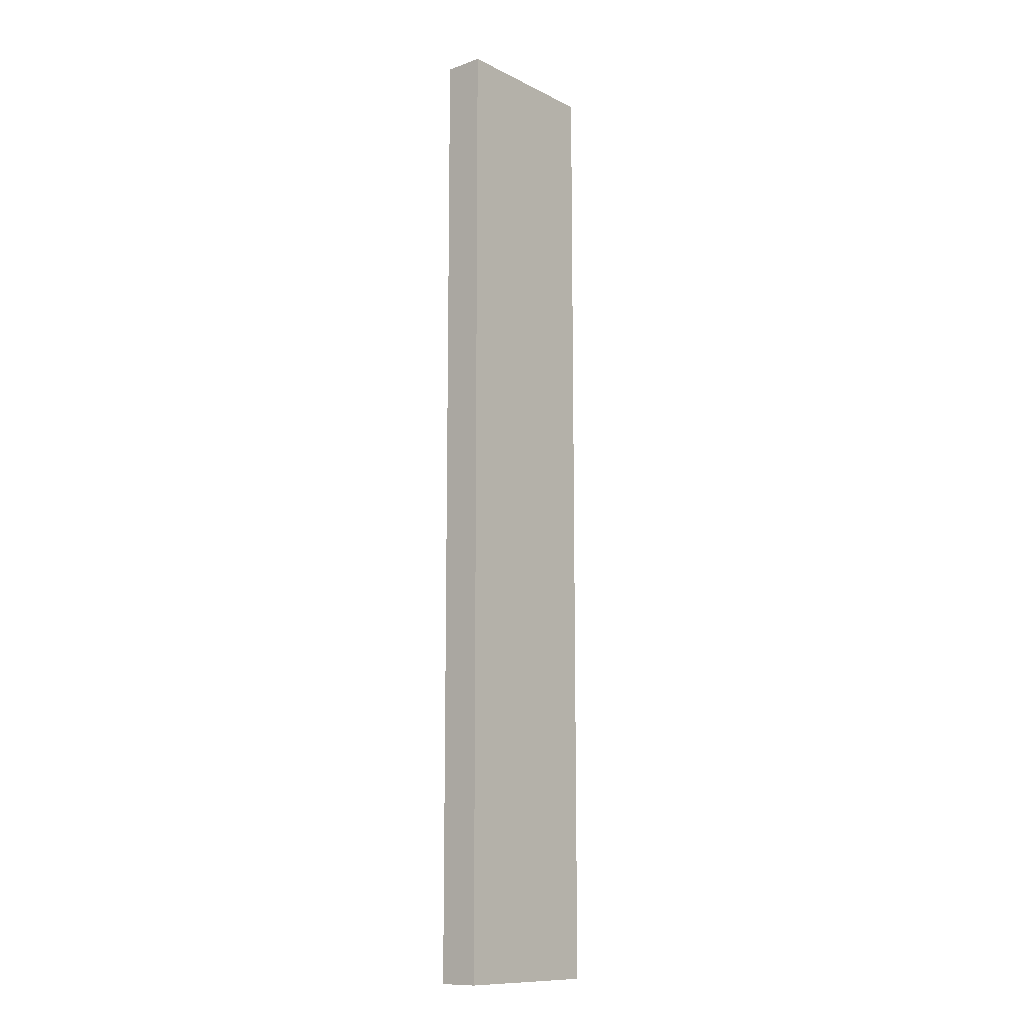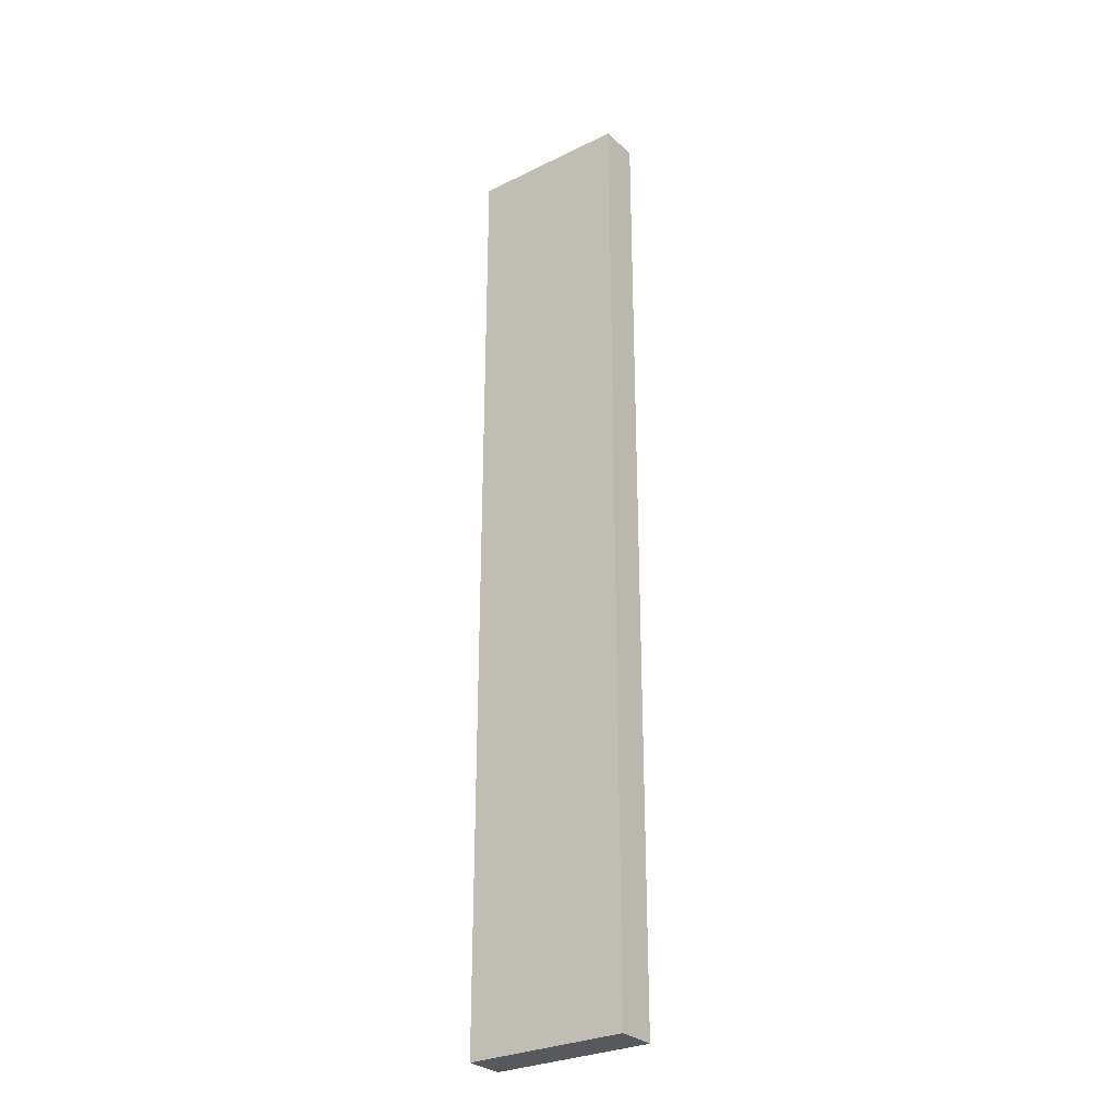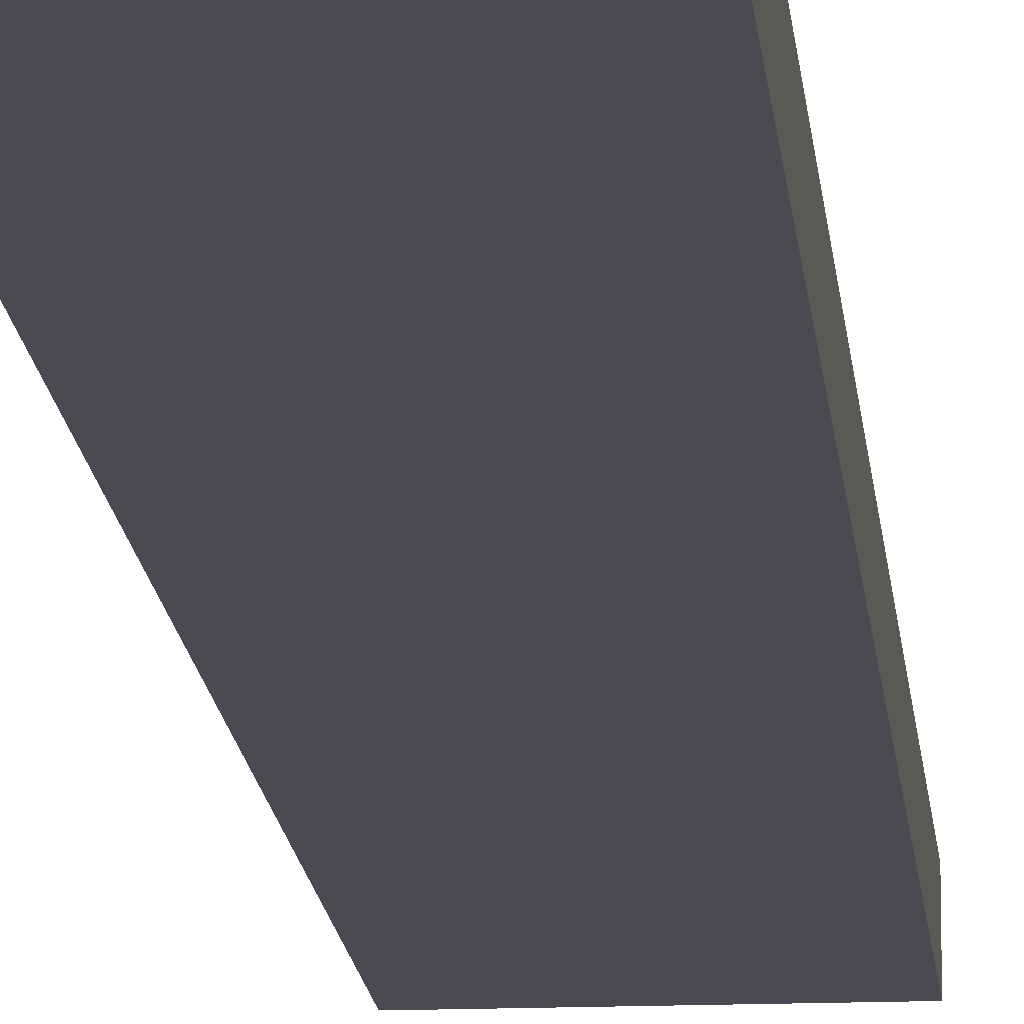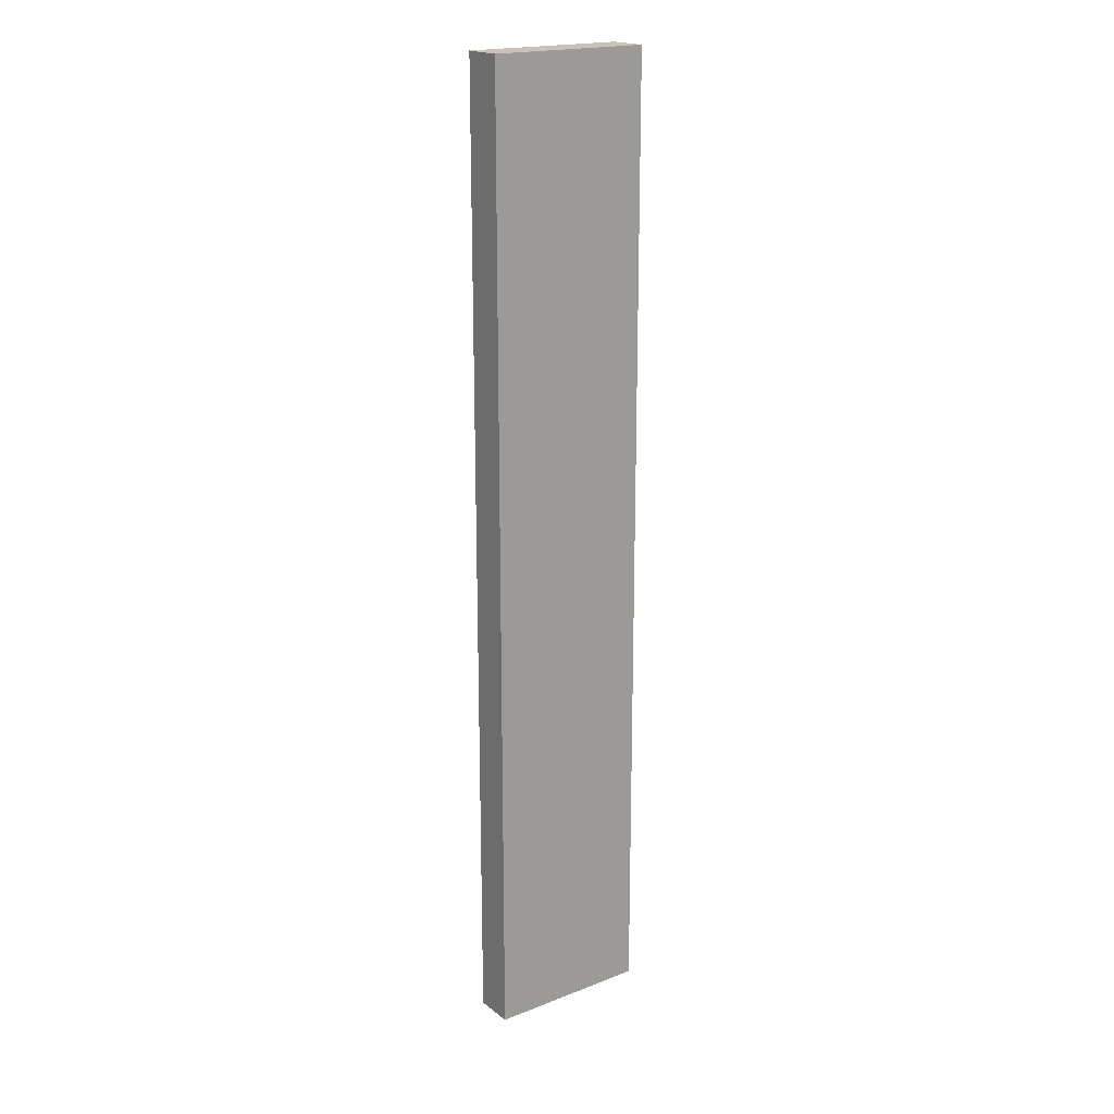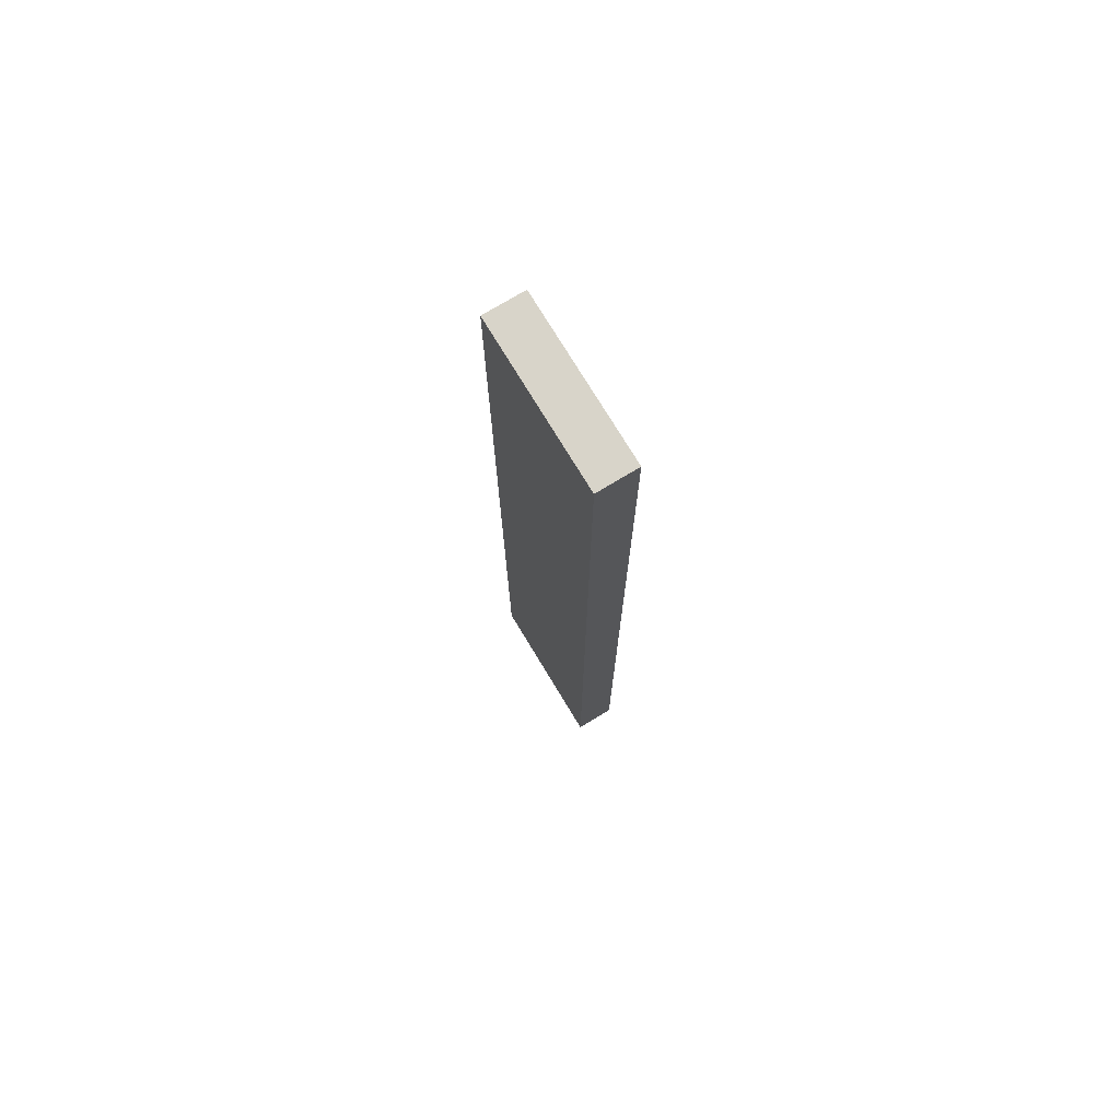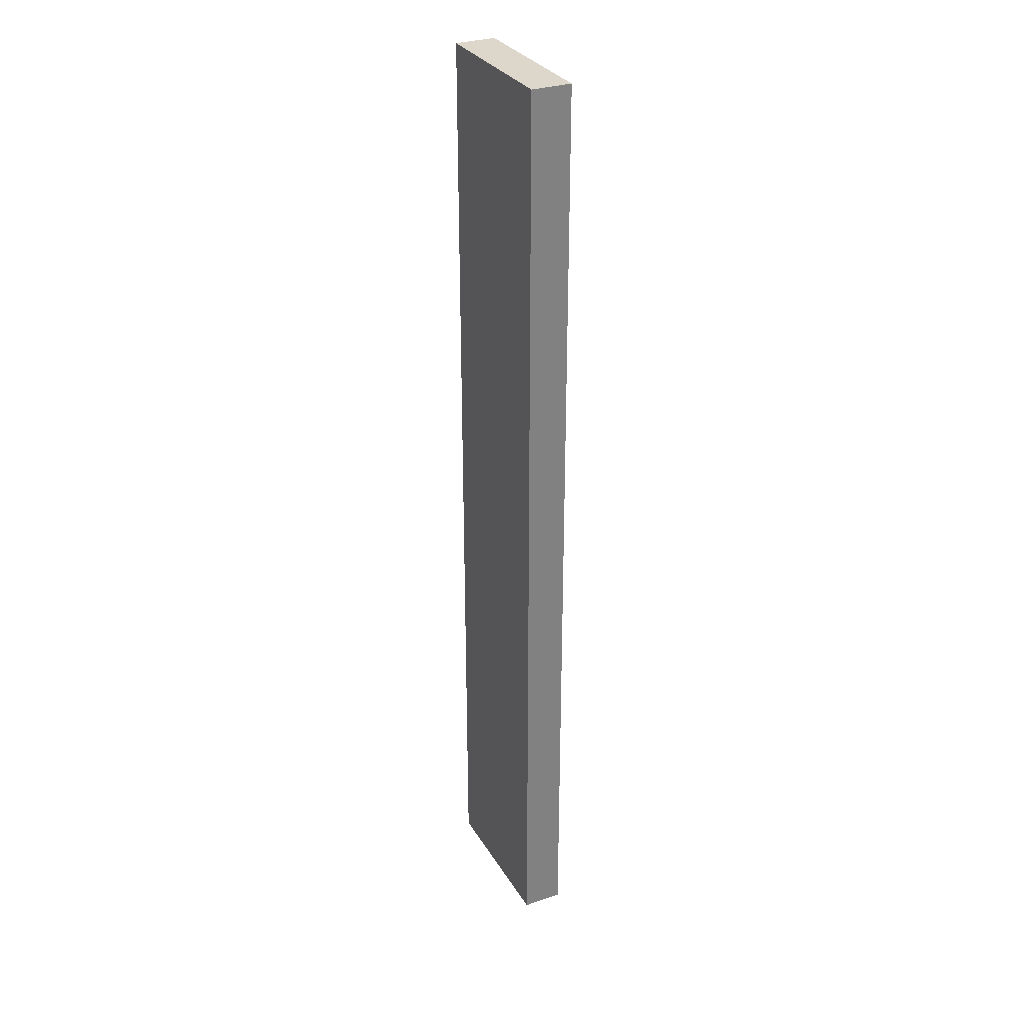
<metadata>
{"format":"obj","ext":"obj","renderer":"f3d","projection":"perspective","resolution":1024,"background":"white","views":[{"elev":-11.7,"azim":-49.5,"up":"+Z"},{"elev":-29.0,"azim":-143.9,"up":"+Z"},{"elev":-14.6,"azim":-175.0,"up":"+Y"},{"elev":19.5,"azim":-35.8,"up":"+Z"},{"elev":75.1,"azim":-121.2,"up":"+Z"},{"elev":30.7,"azim":64.0,"up":"+Z"}]}
</metadata>
<code>
v -2 -0.5 12
v -2 -0.5 -12
v 2 -0.5 -12
v 2 -0.5 12
v 2 -0.5 12
v 2 0.5 12
v -2 0.5 12
v -2 -0.5 12
v -2 -0.5 -12
v -2 0.5 -12
v 2 0.5 -12
v 2 -0.5 -12
v -2 -0.5 12
v -2 0.5 12
v -2 0.5 -12
v -2 -0.5 -12
v 2 -0.5 -12
v 2 0.5 -12
v 2 0.5 12
v 2 -0.5 12
v -2 0.5 -12
v -2 0.5 12
v 2 0.5 12
v 2 0.5 -12
f 1 2 4
f 4 2 3
f 6 7 5
f 5 7 8
f 10 11 9
f 9 11 12
f 14 15 13
f 13 15 16
f 18 19 17
f 17 19 20
f 21 22 24
f 24 22 23

</code>
